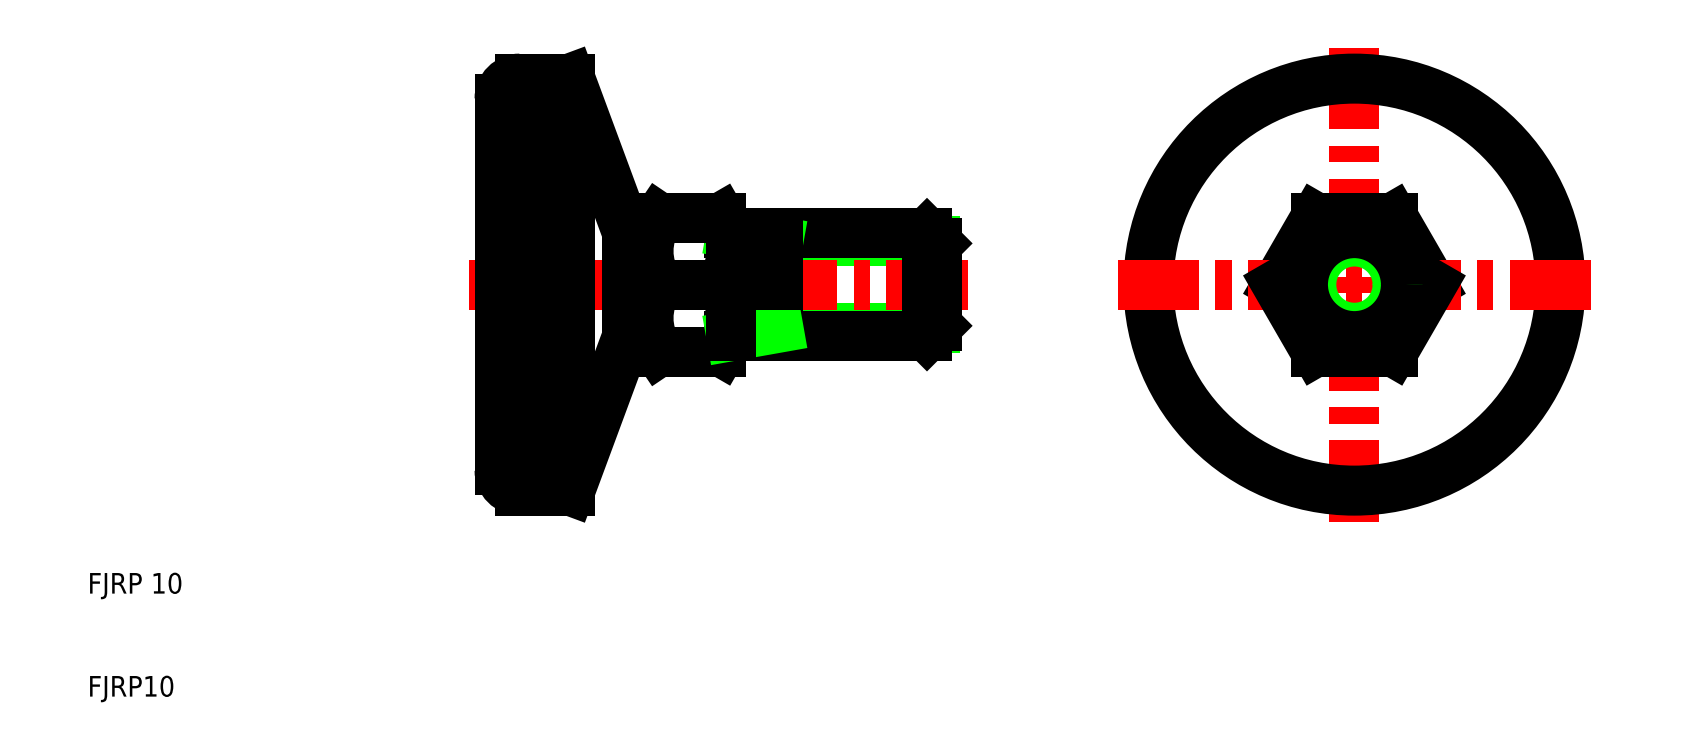
<metadata>
{"format":"dxf","ext":"dxf","renderer":"ezdxf+matplotlib","layout":"modelspace","background":"white","min_lineweight":24,"dpi":150}
</metadata>
<code>
0
SECTION
2
ENTITIES
0
LINE
8
0
10
77.07
20
54.19
30
0
11
92.31
21
54.19
31
0
0
LINE
8
0
10
77.07
20
45.81
30
0
11
92.31
21
45.81
31
0
0
LINE
8
CENTER
10
95.5
20
50
30
0
11
47
21
50
31
0
0
LINE
8
0
10
72.23
20
45
30
0
11
91.5
21
45
31
0
0
LINE
8
0
10
72.23
20
55
30
0
11
91.5
21
55
31
0
0
LINE
8
0
10
71.5
20
56.5
30
0
11
72.5
21
54.77
31
0
0
LINE
8
0
10
65.46
20
56.5
30
0
11
63.7
21
53.9
31
0
0
LINE
8
0
10
56.85
20
70
30
0
11
62.33
21
55.2
31
0
0
LINE
8
0
10
56.85
20
70
30
0
11
56.85
21
50
31
0
0
LINE
8
0
10
53.51
20
70
30
0
11
53.51
21
50
31
0
0
LINE
8
0
10
50
20
68
30
0
11
50
21
50
31
0
0
ARC
8
0
10
66.72
20
53.25
30
0
40
5.781
50
325.8
51
34.21
0
ARC
8
0
10
70.24
20
53.25
30
0
40
5.781
50
145.8
51
214.2
0
TEXT
8
0
10
10
20
10
30
0
40
2
1
FJRP10
0
TEXT
8
0
10
10
20
20
30
0
40
2
1
FJRP 10
0
LINE
8
0
10
56.85
20
30
30
0
11
62.33
21
44.8
31
0
0
LINE
8
0
10
53.51
20
30
30
0
11
53.51
21
50
31
0
0
LINE
8
0
10
56.85
20
30
30
0
11
56.85
21
50
31
0
0
LINE
8
0
10
50
20
32
30
0
11
50
21
50
31
0
0
LINE
8
0
10
52
20
30
30
0
11
56.85
21
30
31
0
0
ARC
8
0
10
52
20
32
30
0
40
2
50
180
51
270
0
LINE
8
0
10
62.33
20
44.8
30
0
11
63.7
21
44.8
31
0
0
LINE
8
0
10
62.33
20
55.2
30
0
11
63.7
21
55.2
31
0
0
LINE
8
0
10
62.33
20
44.8
30
0
11
62.33
21
50
31
0
0
LINE
8
0
10
62.33
20
55.2
30
0
11
62.33
21
50
31
0
0
LINE
8
0
10
65.46
20
43.5
30
0
11
63.7
21
46.1
31
0
0
LINE
8
0
10
71.5
20
43.5
30
0
11
72.5
21
45.23
31
0
0
ARC
8
0
10
66.72
20
46.75
30
0
40
5.781
50
325.8
51
34.21
0
ARC
8
0
10
70.24
20
46.75
30
0
40
5.781
50
145.8
51
214.2
0
LINE
8
0
10
71.5
20
43.5
30
0
11
65.46
21
43.5
31
0
0
LINE
8
0
10
65.46
20
50
30
0
11
71.5
21
50
31
0
0
LINE
8
0
10
63.7
20
46.1
30
0
11
63.7
21
50
31
0
0
LINE
8
0
10
63.7
20
44.8
30
0
11
63.7
21
46.1
31
0
0
LINE
8
0
10
63.7
20
53.9
30
0
11
63.7
21
50
31
0
0
LINE
8
0
10
63.7
20
55.2
30
0
11
63.7
21
53.9
31
0
0
LINE
8
0
10
72.5
20
45
30
0
11
72.5
21
50
31
0
0
LINE
8
0
10
77.07
20
45
30
0
11
77.07
21
50
31
0
0
LINE
8
0
10
77.07
20
45.81
30
0
11
72.5
21
45
31
0
0
LINE
8
0
10
72.5
20
45.23
30
0
11
72.5
21
45
31
0
0
LINE
8
0
10
77.07
20
54.19
30
0
11
72.5
21
55
31
0
0
LINE
8
0
10
72.5
20
55
30
0
11
72.5
21
50
31
0
0
LINE
8
0
10
72.5
20
54.77
30
0
11
72.5
21
55
31
0
0
LINE
8
0
10
77.07
20
55
30
0
11
77.07
21
50
31
0
0
LINE
8
0
10
52
20
70
30
0
11
56.85
21
70
31
0
0
ARC
8
0
10
52
20
68
30
0
40
2
50
90
51
180
0
LINE
8
0
10
71.5
20
56.5
30
0
11
65.46
21
56.5
31
0
0
LINE
8
CENTER
10
133
20
73
30
0
11
133
21
27
31
0
0
LINE
8
0
10
140.5
20
50
30
0
11
136.8
21
56.5
31
0
0
LINE
8
0
10
129.2
20
56.5
30
0
11
125.5
21
50
31
0
0
CIRCLE
8
0
10
133
20
50
30
0
40
20
0
LINE
8
CENTER
10
156
20
50
30
0
11
110
21
50
31
0
0
LINE
8
0
10
92.5
20
46
30
0
11
92.5
21
50
31
0
0
LINE
8
0
10
91.5
20
45
30
0
11
91.5
21
50
31
0
0
LINE
8
0
10
91.5
20
45
30
0
11
92.5
21
46
31
0
0
LINE
8
0
10
91.5
20
55
30
0
11
92.5
21
54
31
0
0
LINE
8
0
10
91.5
20
55
30
0
11
91.5
21
50
31
0
0
LINE
8
0
10
92.5
20
54
30
0
11
92.5
21
50
31
0
0
LINE
8
0
10
125.5
20
50
30
0
11
129.2
21
43.5
31
0
0
LINE
8
0
10
136.8
20
43.5
30
0
11
140.5
21
50
31
0
0
LINE
8
0
10
129.2
20
43.5
30
0
11
136.8
21
43.5
31
0
0
CIRCLE
8
0
10
133
20
50
30
0
40
4.188
0
CIRCLE
8
0
10
133
20
50
30
0
40
5
0
LINE
8
0
10
136.8
20
56.5
30
0
11
129.2
21
56.5
31
0
0
ENDSEC
0
EOF

</code>
